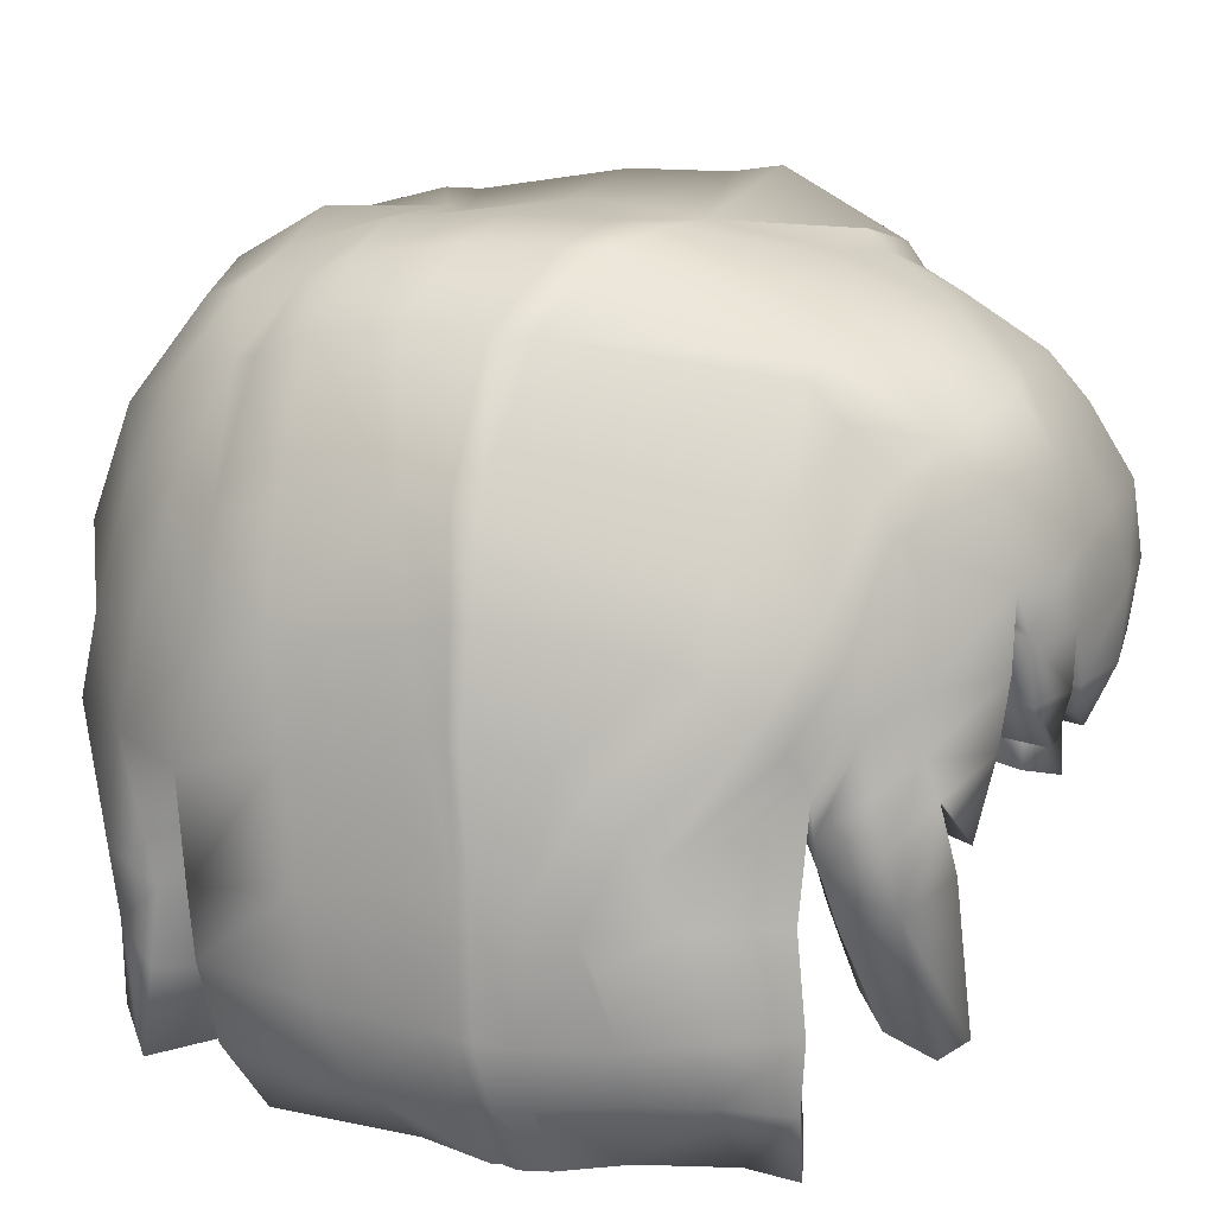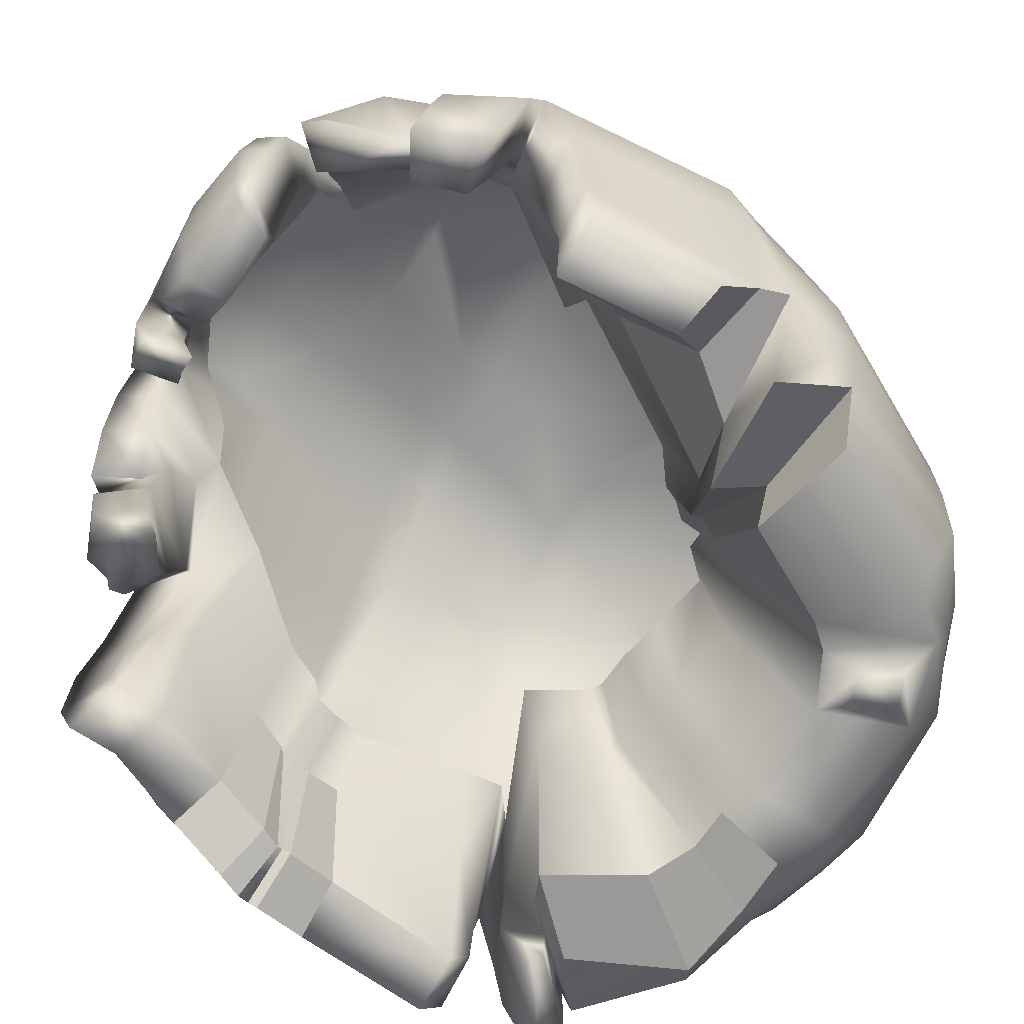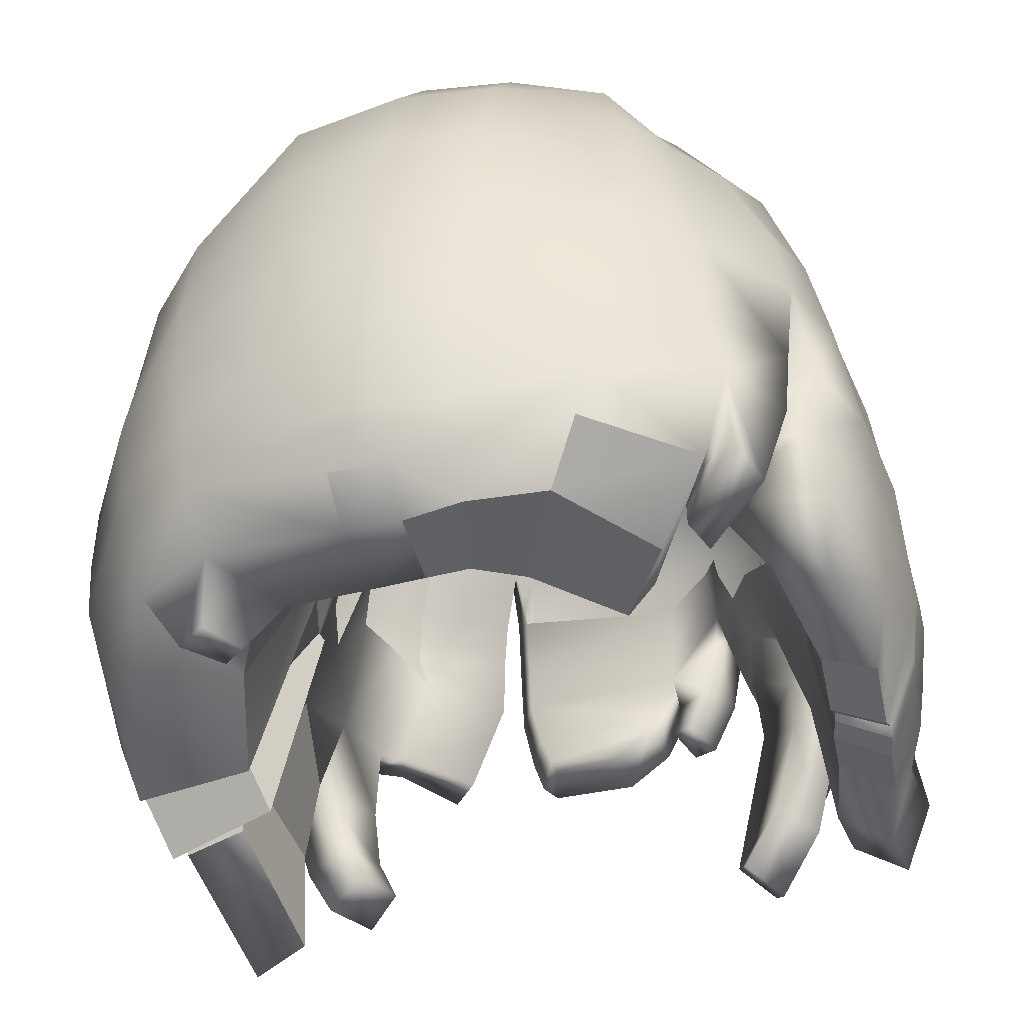
<metadata>
{"format":"obj","ext":"obj","renderer":"f3d","projection":"perspective","resolution":1024,"background":"white","views":[{"elev":19.4,"azim":-78.3,"up":"+Y"},{"elev":-69.0,"azim":44.5,"up":"+Y"},{"elev":-41.8,"azim":-166.3,"up":"+Y"}]}
</metadata>
<code>
g default
v 2.295 179.9 5.709
v -0.03672 180.5 2.124
v -0.021 179.9 5.315
v 2.329 179.4 6.211
v -2.524 180.8 1.579
v -2.918 179.6 5.672
v -4.39 180.7 0.7536
v -4.738 178.4 5.692
v 3.833 179.3 6.527
v 3.574 178.8 6.785
v 5.262 176.7 7.957
v 6.623 177.3 7.152
v 8.098 174.7 7.246
v 6.319 174.5 8.739
v 8.934 172.2 7.466
v 6.891 172.4 9.26
v 7.133 169.5 9.903
v 9.317 169.8 7.971
v -0.2038 178.7 8.147
v 1.888 178.6 8.116
v -2.922 178.7 7.804
v 3.527 178.1 7.854
v 4.43 176.6 9.524
v 5.172 174.6 10.55
v 5.68 172.6 10.87
v 6.053 169.2 9.889
v 3.497 172.4 12.04
v 4.719 169.2 11.9
v 3.259 174.1 11.65
v 2.883 175.4 10.85
v 2.369 177 9.687
v 1.58 177.3 10.23
v -0.2967 177.4 9.738
v -3.05 177.5 9.906
v 1.945 176 11.25
v 2.39 175.6 10.98
v -0.2853 176.1 10.95
v 1.859 174.1 12.43
v 2.528 174 11.88
v -0.3163 174 12.02
v -3.006 176 10.85
v -3.114 174 11.49
v -0.4672 172.2 12.52
v -3.471 172 11.5
v 1.672 172.2 12.72
v 2.485 172.1 12.06
v -0.8201 170.3 12.39
v -2.777 170.4 11.64
v 1.464 170.3 12.48
v 2.136 170.4 12
v -4.977 177.7 7.039
v -5.235 176.9 8.531
v -5.356 175.8 9.423
v -5.513 173.7 10.23
v -5.19 172.4 10.51
v -4.817 170.6 10.67
v -3.744 170.6 11.47
v -4.071 169.3 11.04
v -3.392 169.2 11.15
v -1.187 168.8 11.67
v -2.439 169.6 11.52
v 1.382 169.1 12.14
v 1.771 169.3 11.83
v -6.153 171.8 10.23
v -7.037 173.7 8.044
v -7.343 171.6 8.376
v -6.648 170.1 10.04
v -7.336 170.1 8.426
v -7.164 168 9.596
v -7.889 169.4 8.894
v -6.648 175 7.547
v -6.292 175.9 7.149
v -5.546 177.2 6.275
v -5.501 178.1 5.411
v 9.38 167.5 8.691
v 7.779 167.5 10.4
v -7.057 179.3 -0.4511
v -8.715 174.7 4.007
v -9.323 176.2 -1.117
v 4.388 181 3.301
v 7.468 178.4 3.417
v 9.164 175.5 3.099
v 10.6 172.2 2.749
v 11.24 169.6 2.63
v 9.576 166.9 7.267
v 11.35 167.1 2.221
v 10.67 163.9 1.514
v 9.353 163.6 6.659
v -8.212 174.4 5.284
v -8.251 173.4 6.181
v -8.043 172.5 6.719
v -9.54 171.4 5.075
v -9.253 170.7 5.614
v -9.573 172.4 3.9
v -9.763 172.7 3.047
v -10.26 173.6 -1.213
v -10.94 169.2 2.386
v -10.82 168.2 2.846
v -10.72 170 1.516
v -10.63 170.6 0.7998
v -10.86 171 -1.298
v 0.2767 180.8 -1.226
v -2.209 180.9 -2.194
v -4.028 180.6 -2.836
v -6.685 179.2 -3.6
v -9.006 176 -3.138
v -10.08 173.3 -2.607
v -10.66 170.9 -2.142
v -11.36 167.6 -1.842
v -11.24 167.8 -1.077
v -11.28 167.6 0.2842
v -11.29 167.3 0.8621
v -11.23 166.8 1.308
v -11.42 164.3 -1.926
v -11.58 164.2 -0.9394
v -11.57 164.2 0.05805
v -10.33 160.5 -0.8318
v -10.41 160.4 -0.2119
v -10.26 160.4 0.5639
v -7.943 171.8 7.041
v -8.145 171 7.236
v -8.47 169.6 7.435
v -8.65 168.3 7.743
v -8.627 166.8 8.175
v -7.244 167.3 9.294
v -6.131 162 8.899
v -5.82 162.5 9.643
v -9.035 170.1 6.005
v -9.001 169.6 6.166
v -8.819 168.6 6.214
v -8.418 167.4 6.385
v -8.382 166.1 6.83
v -7.452 163.3 7.746
v -10.24 167.1 6.093
v -10.84 167 3.346
v -10.56 164.5 6.388
v -10.88 164.3 3.984
v -10.81 162.7 6.333
v -10.51 162.6 4.399
v -9.757 160.7 4.913
v -10 160.6 6.312
v -11.25 165.9 1.792
v -11.27 164.1 2.346
v -11.02 162.7 2.539
v -10.16 160.8 2.43
v -11.09 162.4 0.3021
v -11.25 162.4 -0.6142
v -11.16 162.5 -1.465
v 10.27 162 2.737
v 9.297 160.2 6.66
v 4.161 180.8 -0.5936
v 7.457 178.3 -0.2455
v 9.159 175.6 -0.4722
v 10.27 172.5 -0.7943
v 11.12 169.7 -0.9927
v 11.39 167 -1.336
v 11.29 164.9 -1.692
v -10.42 160.6 -0.5736
v -11.24 162.4 -0.9021
v -11.53 164.2 -1.269
v -11.27 167.7 -1.333
v -10.85 170.9 -1.588
v -10.27 173.5 -1.694
v -9.339 176.2 -1.815
v -6.956 179.3 -1.506
v -4.27 180.7 -0.445
v -2.418 180.9 0.3191
v 0.1935 180.7 0.7912
v 4.274 180.8 2.005
v 7.553 178.4 2.191
v 9.313 175.6 1.905
v 10.6 172.4 1.562
v 11.15 169.6 1.422
v 11.28 167.1 1.032
v 11.05 164.4 0.6571
v 10.73 162.7 -1.802
v 9.771 160.3 0.4541
v 7.72 165.5 10.71
v 8.668 165.1 8.986
v 8.042 164 9.348
v 7.134 164.1 10.8
v -0.1697 180.5 -3.718
v 4.394 180 -4.448
v 7.061 178.1 -4.784
v 8.365 175.6 -5.336
v 9.516 172.6 -5.769
v 9.983 169.7 -6.282
v 10.11 167.1 -6.558
v 10.09 165.2 -6.652
v 9.842 163.3 -6.941
v 8.548 161.3 -6.684
v 9.819 160.5 -2.189
v -2.345 180.8 -4.472
v -4.666 180.3 -5.292
v -6.531 179 -5.773
v -8.87 175.6 -6.002
v -9.893 172.6 -5.945
v -10.43 170.3 -5.539
v -10.93 167.3 -5.119
v -11.07 164.6 -4.848
v -10.95 162.6 -3.916
v -10.36 161 -2.496
v -0.1006 180.6 -4.194
v 3.674 180.2 -5.202
v 5.773 177.9 -6.117
v 7.216 175.4 -7.716
v 8.083 172.4 -8.8
v 8.116 170.2 -9.153
v 8.48 167.4 -9.333
v 8.229 165.2 -9.328
v 7.821 163.5 -9.101
v 7.648 162.1 -8.509
v -2.049 180.7 -5.117
v -4.058 179.6 -6.593
v -5.873 178.1 -7.285
v -7.986 175 -7.763
v -9.195 172.1 -7.93
v -9.65 169.4 -8.327
v -9.996 166.6 -8.035
v -10.08 164.8 -7.872
v -9.959 162.7 -7.429
v -9.693 161 -6.366
v -7.345 172.1 -9.893
v -7.674 169.5 -10.39
v -6.881 174.9 -9.179
v -5.489 177.9 -7.926
v -7.672 166.4 -10.8
v -9.463 166.4 -8.955
v -8.036 164.7 -10.43
v -9.316 164.2 -9.242
v -8.037 162.5 -10.4
v -8.673 161.5 -9.811
v 3.532 179.7 -7.171
v 0.1214 180.4 -7.336
v -2.393 179.9 -7.505
v -3.519 179.3 -8.249
v -5.068 177.4 -9.489
v -5.847 174.7 -10.58
v -6.047 171.8 -11.4
v -5.947 169.5 -11.92
v -5.41 166.1 -11.76
v -4.977 164.4 -11.67
v -4.466 162.9 -11.72
v -7.308 162.4 -9.984
v 4.785 178 -7.713
v 5.695 175.6 -9.365
v 6.345 172.8 -10.61
v 6.314 169.8 -11.23
v 6.202 167.7 -11.4
v 5.879 165.3 -11.27
v 5.947 163.5 -10.78
v 5.501 161.9 -9.835
v 5.885 160.7 -8.656
v 6.709 160.7 -7.972
v 3.454 178.4 -9.366
v 0.285 179 -9.634
v -2.337 178.6 -9.595
v 3.272 175.5 -11.62
v 0.3456 175.9 -11.94
v -2.304 175.8 -11.7
v 3.024 172.4 -12.71
v 0.2072 172.7 -12.92
v -2.316 172.8 -12.78
v 2.793 168.9 -13.05
v 0.2181 169.3 -13.22
v -2.022 169.1 -13.01
v 2.368 166.4 -12.84
v 0.22 166.3 -12.98
v -1.526 166.3 -12.8
v 1.942 163.8 -12.25
v 0.3379 163.7 -12.28
v -1.429 163.7 -12.21
v 1.777 161.6 -10.29
v -1.399 161.6 -10.63
v 1.859 162.5 -11.46
v 0.3077 162.5 -11.48
v -1.408 162.6 -11.49
v 7.164 169.4 7.073
v 7.694 166.8 6.575
v 7.87 163.8 6.103
v 7.715 160.7 6.12
v 8.041 167.6 7.837
v 7.367 165.6 8.221
v 6.865 164.6 8.511
v 5.748 169.2 8.948
v 6.422 169.3 8.726
v 2.853 171.9 10.75
v 3.879 169.1 10.72
v 2.74 173.5 10.38
v 2.468 174.5 9.667
v 1.894 176 8.638
v 1.869 174.8 9.916
v 1.938 173.5 10.63
v 1.925 171.9 10.74
v -2.944 171.7 10.17
v -2.402 170.4 10.26
v 1.606 170.5 10.7
v -4.644 173.2 9.226
v -4.542 172.1 9.232
v -4.17 170.4 9.395
v -3.113 170.6 10.2
v -3.572 169.3 9.703
v -2.928 169.3 9.832
v -2.075 169.7 10.16
v -0.9554 169 10.29
v 1.103 169.2 10.8
v 1.217 169.4 10.57
v -5.137 171.4 9.297
v -5.597 169.9 9.095
v -5.84 169.3 7.976
v -6.189 168 8.543
v 6.73 167.4 9.365
v -5.989 167.5 8.268
v -4.887 163 8.645
v -5.157 162.7 8.021
v -7.711 169.2 5.379
v -7.603 168.7 5.61
v -7.182 167.6 5.964
v -7.153 166.3 6.335
v -6.356 163.9 7.006
v 6.619 165.7 9.72
v 6.08 164.5 9.802
v -8.965 161.4 -0.3668
v -8.776 166.9 5.722
v -9.018 164.6 5.941
v -9.281 163.2 6.026
v -8.33 161.6 4.656
v -8.704 161.6 2.196
v -5.985 166.8 -5.973
v -8.221 165.2 -7.127
v -8.341 164.6 -7.06
v -8.504 163.3 -7.073
v -8.273 161.8 -6.141
v -7.007 165.2 -6.986
v -7.349 163.6 -7.165
v -6.465 163.3 -8.06
v -6.481 162.1 -7.988
v -6.943 161.6 -7.533
v -3.634 161.3 -10.83
v -5.331 161.6 -6.453
v -4.498 161.3 -5.789
v -2.385 161.3 -7.863
v 1.382 161.6 -8.021
v 0.2473 161.7 -8.028
v -0.9604 161.6 -8.229
v 5.742 160.6 -7.153
v 5.127 160.6 -7.65
v 5.352 162.1 -6.529
v 7.485 163.8 -0.5466
v 5.854 161.5 -5.536
v 8.538 162.4 2.444
v 5.065 172.3 9.186
v 5.392 173.4 9.284
v 5.112 174.6 8.562
v 4.499 176.2 7.446
v -2.98 172.8 10.27
v -5.541 171.8 6.627
v -5.069 173.2 7.1
v -5.985 170.5 6.978
v -4.438 174.6 8.584
v -2.98 174.2 9.74
v -4.844 174.5 7.882
v -8.386 165.3 -0.4291
v -8.367 165.2 0.2329
v -8.419 165.2 0.5202
v -8.333 165.3 0.7091
v -7.834 165.6 4.807
v -8.102 165.5 5.552
v -8.204 165.6 1.795
v -8.42 165.8 -1.542
v -6.874 164.9 -5.039
v -1.48 164.5 -5.686
v -2.778 164.6 -4.034
v 1.177 164.8 -5.557
v -0.002985 164.9 -5.555
v -1.263 164.7 -5.696
v 3.053 165.8 -5.698
v 4.81 165.1 -2.237
v 4.911 165.2 -2.471
v 5.622 165.4 -1.745
v 4.726 165.6 -3.391
v 4.674 165.7 -4.245
v 3.985 166 -4.643
v 6.979 167 2.777
v -7.396 167.5 -0.4973
v -7.385 167.6 0.2902
v -7.292 167.6 0.4452
v -7.168 168 0.7748
v -6.286 170.6 4.182
v -7.217 168.7 1.695
v -7.439 167.9 -1.495
v -6.151 167.9 -4.355
v -5.594 167.6 -5.4
v -1.366 167 -4.741
v -2.729 167 -3.446
v 1.302 167.3 -4.727
v -0.02427 167.2 -4.763
v -1.028 167.2 -4.926
v 2.893 168.3 -4.952
v 4.241 168.1 -2.084
v 4.128 168.2 -2.62
v 5.014 168.1 -1.121
v 3.768 168.5 -3.261
v 3.913 168.4 -3.929
v 3.398 168.4 -4.027
v 6.209 169.4 3.161
v 5.765 172.7 7.745
v 6.381 172.8 6.328
v 5.104 172 2.824
v -8.559 161.5 6.094
v 4.091 161.8 -7.614
v -5.821 161.3 -8.119
v 0.2559 161.7 -10.26
v 8.311 164.2 1.262
v -8.881 161.4 -0.6029
v -8.802 161.3 0.4455
v 7.354 162.5 -2.185
v -8.94 161.3 -0.1823
v -8.906 161.8 -2.177
v 6.627 160.7 -0.6324
v 6.718 160.8 -2.316
g SM_Hair_low
f 1 2 3 4
f 3 2 5 6
f 6 5 7 8
f 10 9 1 4
f 9 10 11 12
f 14 13 12 11
f 16 15 13 14
f 18 15 16 17
f 4 3 19 20
f 3 6 21 19
f 10 4 20 22
f 11 10 22 23
f 14 11 23 24
f 16 14 24 25
f 17 16 25 26
f 26 25 27 28
f 24 29 27 25
f 24 23 30 29
f 22 31 30 23
f 31 22 20 32
f 33 32 20 19
f 34 33 19 21
f 32 35 36 31
f 37 35 32 33
f 39 36 35 38
f 38 35 37 40
f 41 37 33 34
f 42 40 37 41
f 44 43 40 42
f 43 45 38 40
f 46 39 38 45
f 48 47 43 44
f 45 43 47 49
f 50 46 45 49
f 51 21 6 8
f 52 34 21 51
f 34 52 53 41
f 54 42 41 53
f 55 44 42 54
f 55 56 57 44
f 56 58 59 57
f 61 60 47 48
f 60 62 49 47
f 49 62 63 50
f 66 64 54 65
f 68 67 64 66
f 70 69 67 68
f 54 53 71 65
f 52 72 71 53
f 73 72 52 51
f 74 73 51 8
f 76 75 18 17
f 8 7 77 74
f 79 78 74 77
f 2 1 9 80
f 12 81 80 9
f 13 82 81 12
f 15 83 82 13
f 18 84 83 15
f 84 18 85 86
f 88 87 86 85
f 89 73 74 78
f 73 89 90 72
f 91 71 72 90
f 90 92 93 91
f 92 90 89 94
f 78 95 94 89
f 96 95 78 79
f 92 97 98 93
f 94 99 97 92
f 95 100 99 94
f 100 95 96 101
f 167 168 102 103
f 104 166 167 103
f 105 165 166 104
f 105 106 164 165
f 163 164 106 107
f 107 108 162 163
f 108 109 161 162
f 110 100 101
f 111 99 100 110
f 112 97 99 111
f 113 98 97 112
f 109 114 160 161
f 110 115 116 111
f 116 113 112 111
f 158 159 148 117
f 119 146 147 118
f 120 65 71 91
f 66 65 120 121
f 66 121 122 68
f 123 70 68 122
f 70 123 124 125
f 127 125 124 126
f 128 120 91 93
f 129 121 120 128
f 121 129 130 122
f 122 130 131 123
f 124 123 131 132
f 132 133 126 124
f 128 93 98 129
f 135 134 129 98
f 137 136 134 135
f 139 138 136 137
f 138 139 140 141
f 142 135 98 113
f 142 143 137 135
f 144 139 137 143
f 145 140 139 144
f 147 146 116 115
f 148 159 160 114
f 143 142 113 116
f 146 144 143 116
f 145 144 146 119
f 150 149 87 88
f 102 168 169 151
f 152 151 169 170
f 170 171 153 152
f 153 171 172 154
f 172 173 155 154
f 155 173 174 156
f 156 174 175 157
f 118 147 159 158
f 160 159 147 115
f 161 160 115 110
f 162 161 110 101
f 163 162 101 96
f 96 79 164 163
f 165 164 79 77
f 166 165 77 7
f 167 166 7 5
f 2 168 167 5
f 169 168 2 80
f 170 169 80 81
f 82 171 170 81
f 172 171 82 83
f 84 173 172 83
f 174 173 84 86
f 175 174 86 87
f 177 176 157 175
f 179 75 76 178
f 181 180 179 178
f 183 182 102 151
f 183 151 152 184
f 184 152 153 185
f 185 153 154 186
f 186 154 155 187
f 187 155 156 188
f 157 189 188 156
f 176 190 189 157
f 192 191 190 176
f 102 182 193 103
f 194 104 103 193
f 105 104 194 195
f 195 196 106 105
f 106 196 197 107
f 198 108 107 197
f 199 109 108 198
f 114 109 199 200
f 201 148 114 200
f 201 202 117 148
f 204 203 182 183
f 205 204 183 184
f 205 184 185 206
f 206 185 186 207
f 207 186 187 208
f 208 187 188 209
f 189 210 209 188
f 190 211 210 189
f 191 212 211 190
f 203 213 193 182
f 194 193 213 214
f 195 194 214 215
f 215 216 196 195
f 216 217 197 196
f 218 198 197 217
f 198 218 219 199
f 220 200 199 219
f 221 201 200 220
f 222 202 201 221
f 217 223 224 218
f 225 223 217 216
f 226 225 216 215
f 214 226 215
f 224 227 228 218
f 228 227 229 230
f 229 231 232 230
f 203 204 233 234
f 235 213 203 234
f 214 213 235 236
f 226 214 236 237
f 225 226 237 238
f 238 239 223 225
f 224 223 239 240
f 227 224 240 241
f 242 229 227 241
f 244 229 242 243
f 339 412 244 243
f 245 233 204 205
f 246 245 205 206
f 247 246 206 207
f 208 248 247 207
f 209 249 248 208
f 250 249 209 210
f 211 251 250 210
f 251 211 212 252
f 254 253 252 212
f 234 233 255 256
f 256 257 235 234
f 259 256 255 258
f 260 257 256 259
f 258 261 262 259
f 263 260 259 262
f 265 262 261 264
f 266 263 262 265
f 268 265 264 267
f 269 266 265 268
f 267 270 271 268
f 268 271 272 269
f 270 275 276 271
f 276 277 272 271
f 257 237 236 235
f 260 238 237 257
f 263 239 238 260
f 266 240 239 263
f 269 241 240 266
f 272 242 241 269
f 276 275 273 413
f 274 277 276 413
f 277 243 242 272
f 274 339 243 277
f 245 255 233
f 258 255 245 246
f 247 261 258 246
f 261 247 248 264
f 264 248 249 267
f 267 249 250 270
f 270 250 251 275
f 273 275 251 252
f 85 18 278 279
f 88 85 279 280
f 150 88 280 281
f 18 75 282 278
f 75 179 283 282
f 179 180 284 283
f 17 26 285 286
f 28 27 287 288
f 26 28 288 285
f 27 29 289 287
f 29 30 290 289
f 30 31 291 290
f 31 36 292 291
f 36 39 293 292
f 39 46 294 293
f 48 44 295 296
f 46 50 297 294
f 55 54 298 299
f 56 55 299 300
f 44 57 301 295
f 58 56 300 302
f 59 58 302 303
f 57 59 303 301
f 60 61 304 305
f 61 48 296 304
f 62 60 305 306
f 63 62 306 307
f 50 63 307 297
f 54 64 308 298
f 64 67 309 308
f 69 70 310 311
f 67 69 311 309
f 76 17 286 312
f 70 125 313 310
f 125 127 314 313
f 127 126 315 314
f 130 129 316 317
f 131 130 317 318
f 132 131 318 319
f 133 132 319 320
f 126 133 320 315
f 178 76 312 321
f 180 181 322 284
f 181 178 321 322
f 158 117 415 323
f 119 118 418 416
f 129 134 324 316
f 134 136 325 324
f 136 138 326 325
f 141 140 327 410
f 138 141 410 326
f 140 145 328 327
f 145 119 416 328
f 118 158 323 418
f 117 202 419 415
f 219 218 329 330
f 220 219 330 331
f 221 220 331 332
f 202 222 333 419
f 222 221 332 333
f 218 228 334 329
f 228 230 335 334
f 231 229 336 337
f 232 231 337 338
f 230 232 338 335
f 244 340 336 229
f 412 341 340 244
f 339 342 341 412
f 413 273 343 344
f 274 413 344 345
f 274 345 342 339
f 273 252 411 343
f 253 254 346 347
f 252 253 347 411
f 254 212 348 346
f 176 177 420 417
f 177 175 349 420
f 191 192 421 350
f 192 176 417 421
f 212 191 350 348
f 149 150 281 351
f 87 149 351 414
f 175 87 414 349
f 281 280 414 351
f 283 284 322 321
f 282 283 321 312
f 278 282 312 286
f 320 319 314 315
f 313 314 319 318
f 310 313 318 317
f 302 300 301 303
f 300 299 295 301
f 305 304 307 306
f 304 296 297 307
f 296 295 294 297
f 288 287 352 285
f 287 289 353 352
f 289 290 354 353
f 290 291 355 354
f 295 299 298 356
f 293 294 295 356
f 298 308 357 358
f 308 309 359 357
f 309 311 310 359
f 411 347 346 348
f 356 298 360 361
f 293 356 361 292
f 298 358 362 360
f 415 363 364 323
f 418 365 366 416
f 327 367 368 410
f 328 369 367 327
f 416 366 369 328
f 323 364 365 418
f 419 370 363 415
f 333 371 370 419
f 342 372 373 341
f 343 374 375 344
f 344 375 376 345
f 345 376 372 342
f 411 377 374 343
f 420 378 379 417
f 349 380 378 420
f 421 381 382 350
f 417 379 381 421
f 350 382 383 348
f 414 384 380 349
f 411 348 383 377
f 337 336 335 338
f 336 340 341 373
f 334 335 336 373
f 332 331 371 333
f 325 326 410 368
f 280 279 384 414
f 316 324 325 368
f 317 316 359 310
f 364 363 385 386
f 366 365 387 388
f 368 367 389 316
f 367 369 390 389
f 369 366 388 390
f 365 364 386 387
f 363 370 391 385
f 370 371 392 391
f 371 331 393 392
f 330 329 393 331
f 373 372 394 395
f 375 374 396 397
f 376 375 397 398
f 372 376 398 394
f 374 377 399 396
f 379 378 400 401
f 378 380 402 400
f 382 381 403 404
f 381 379 401 403
f 383 382 404 405
f 380 384 406 402
f 377 383 405 399
f 334 373 395 329
f 384 279 278 406
f 286 285 352 407
f 278 286 407 408
f 406 278 408 409
f 357 359 316 389

</code>
